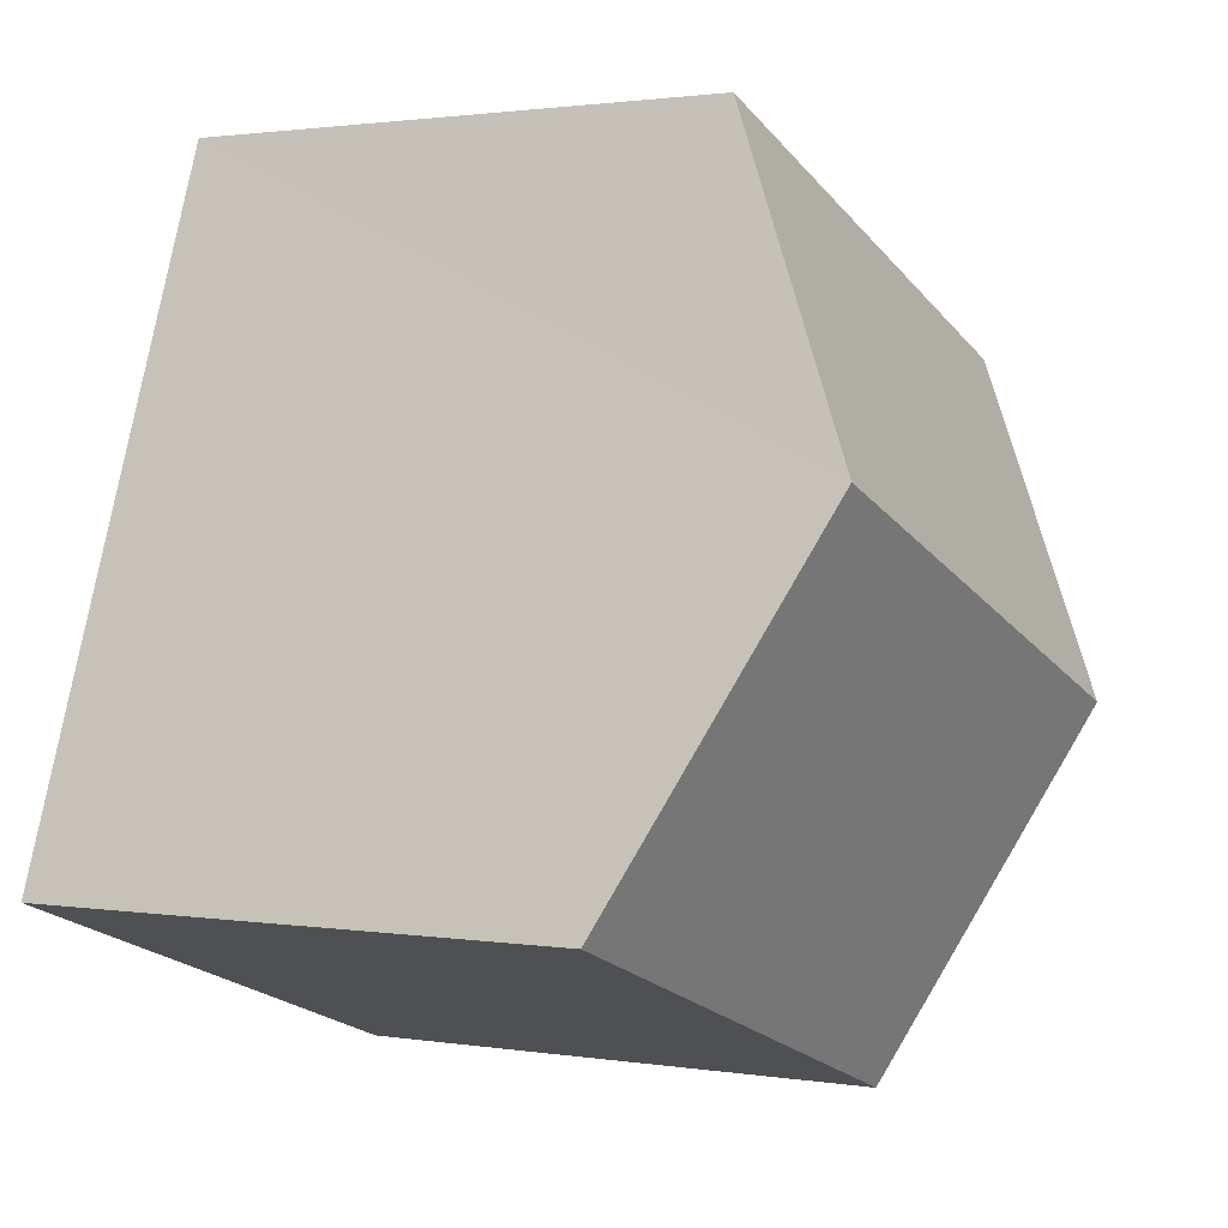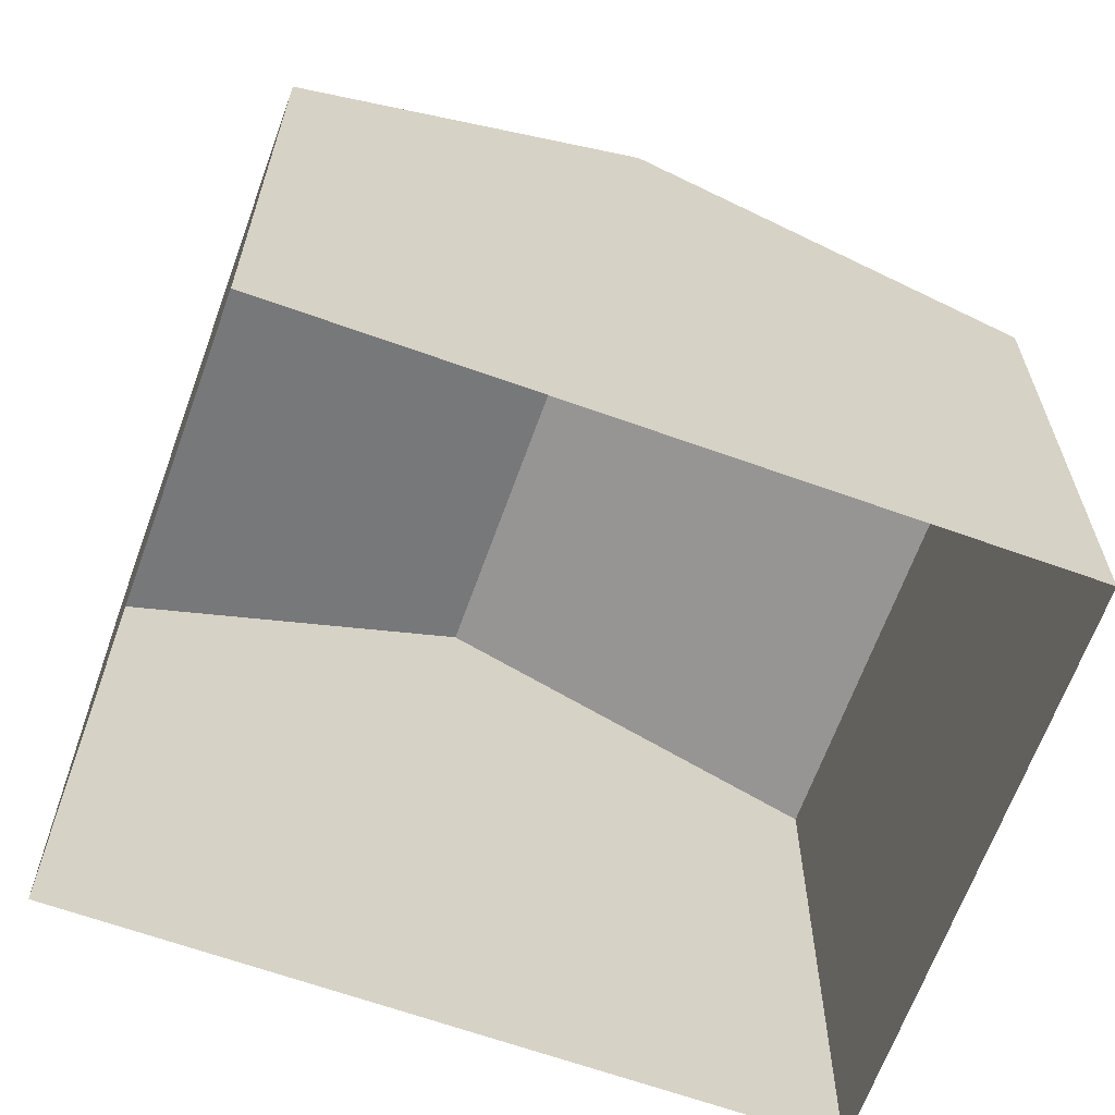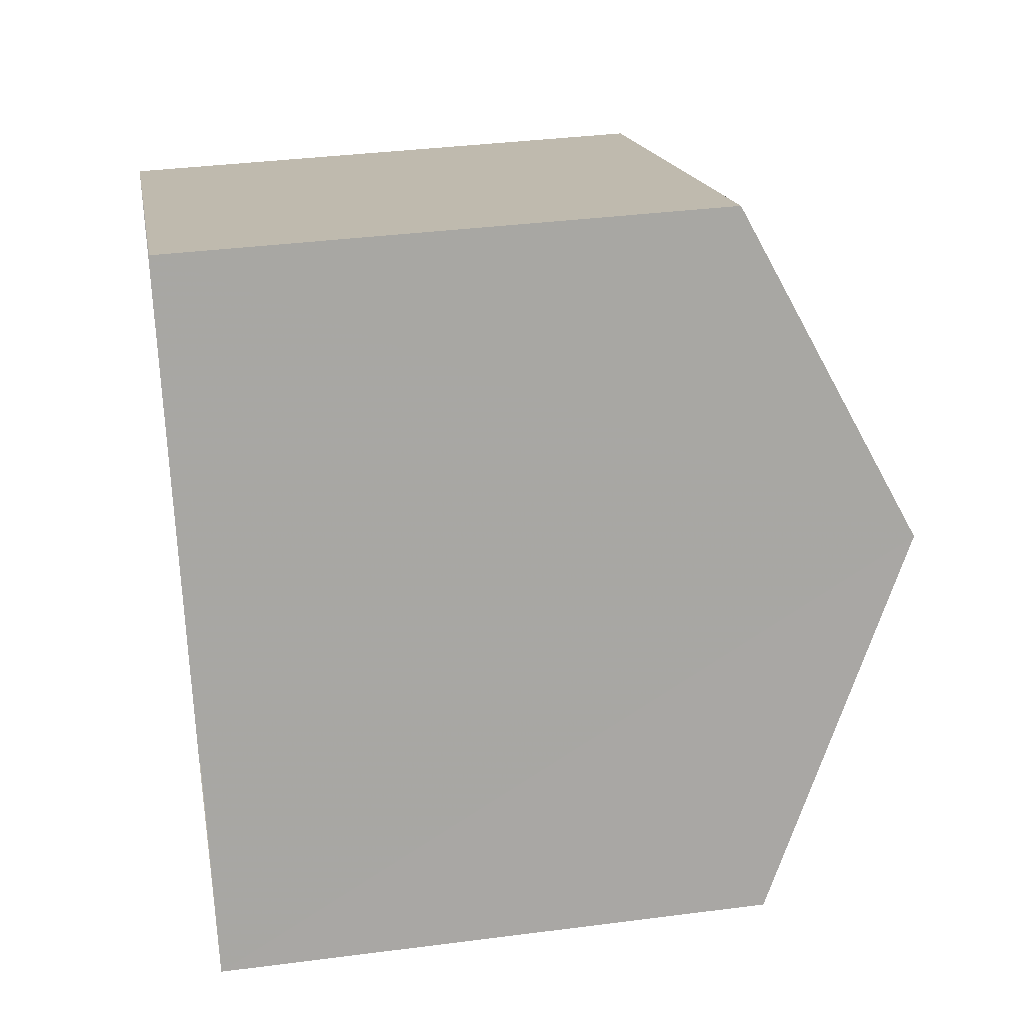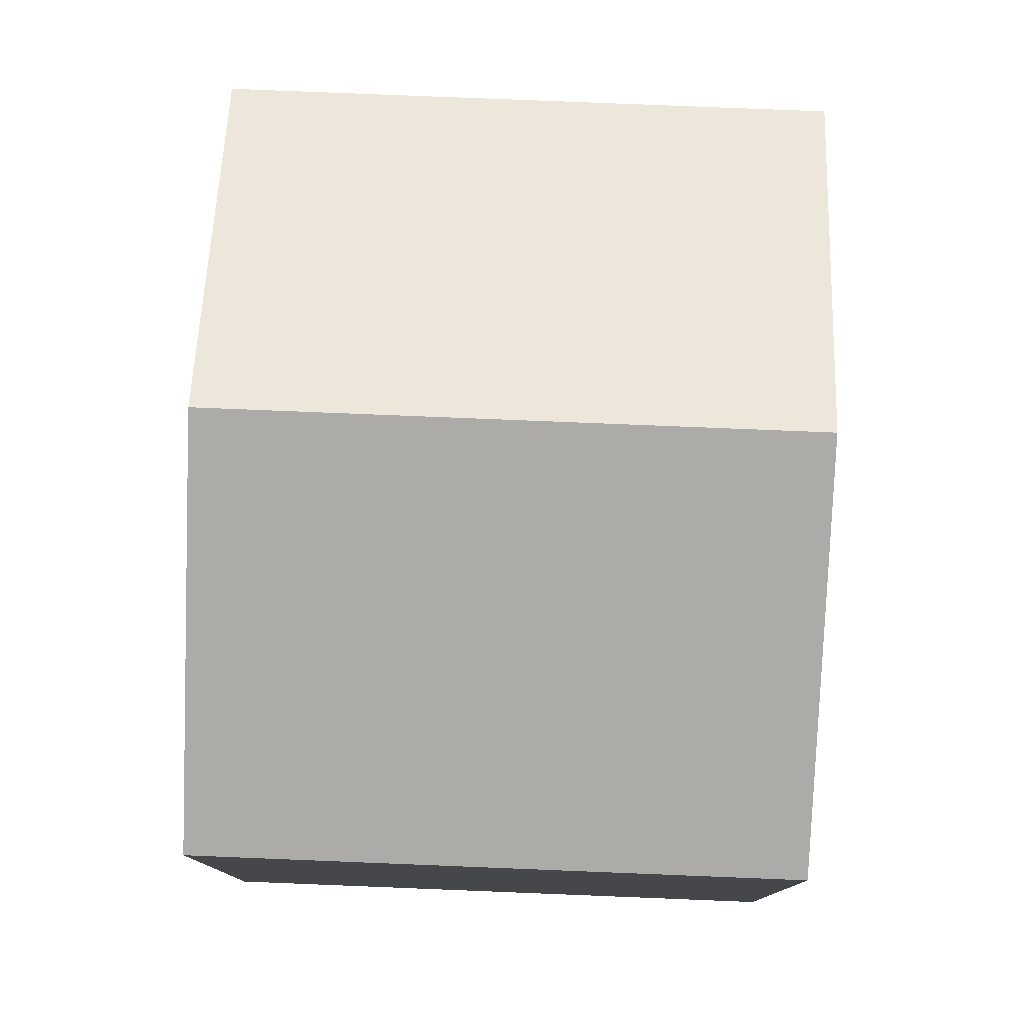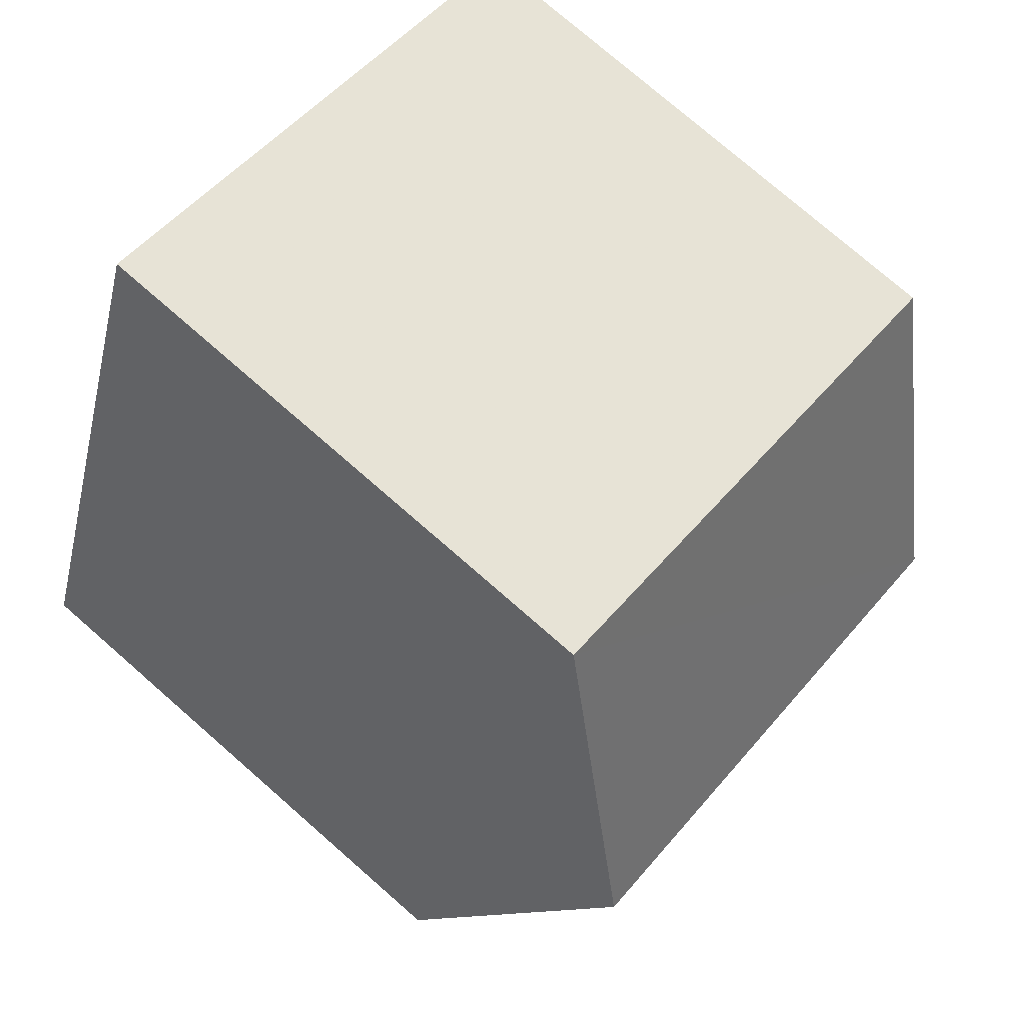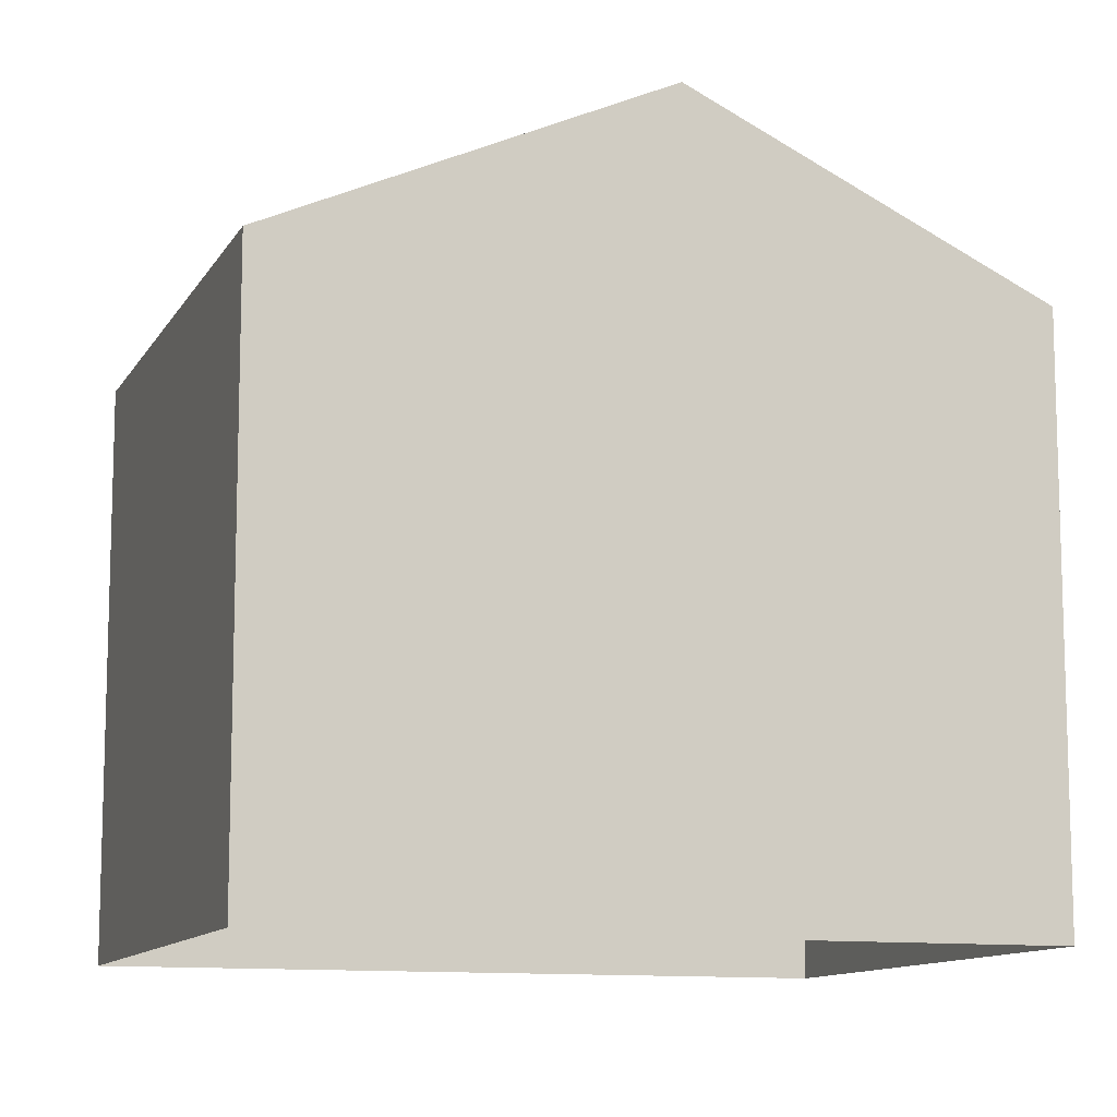
<metadata>
{"format":"obj","ext":"obj","renderer":"f3d","projection":"perspective","resolution":1024,"background":"white","views":[{"elev":1.5,"azim":-59.9,"up":"+Y"},{"elev":-65.3,"azim":-129.8,"up":"+Z"},{"elev":36.0,"azim":-99.8,"up":"+Y"},{"elev":79.7,"azim":-17.6,"up":"+Z"},{"elev":76.5,"azim":-48.9,"up":"+Y"},{"elev":-11.1,"azim":51.2,"up":"+Z"}]}
</metadata>
<code>
v -2.229e+05 -1.271e+05 18.34
v -2.229e+05 -1.271e+05 18.34
v -2.229e+05 -1.271e+05 18.34
v -2.229e+05 -1.271e+05 18.34
v -2.229e+05 -1.271e+05 26.96
v -2.229e+05 -1.271e+05 24.98
v -2.229e+05 -1.271e+05 26.96
v -2.229e+05 -1.271e+05 24.98
v -2.229e+05 -1.271e+05 24.98
v -2.229e+05 -1.271e+05 24.98
f 1 2 3
f 4 1 3
f 5 6 7
f 5 8 6
f 7 9 5
f 7 10 9
f 6 3 7
f 3 2 7
f 2 10 7
f 6 4 3
f 6 8 4
f 9 1 5
f 1 4 5
f 4 8 5
f 10 2 1
f 9 10 1

</code>
